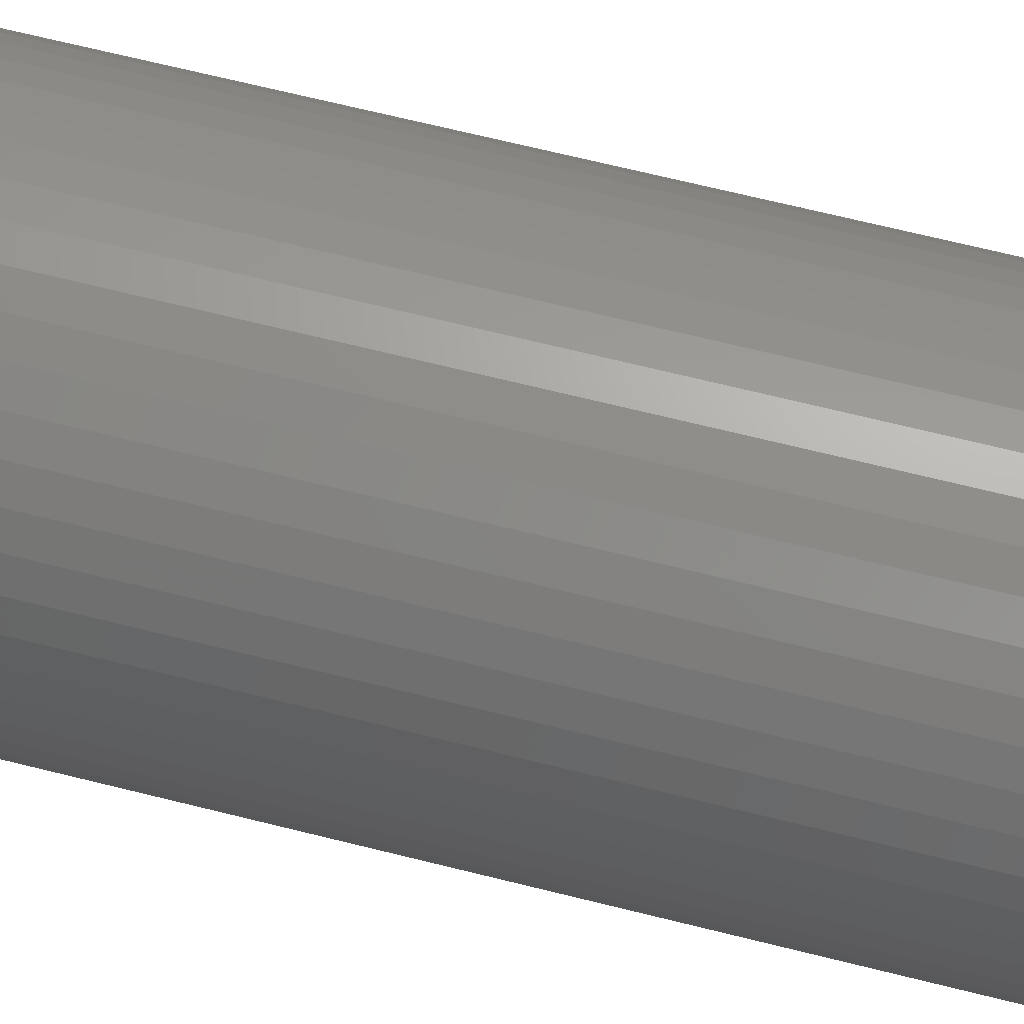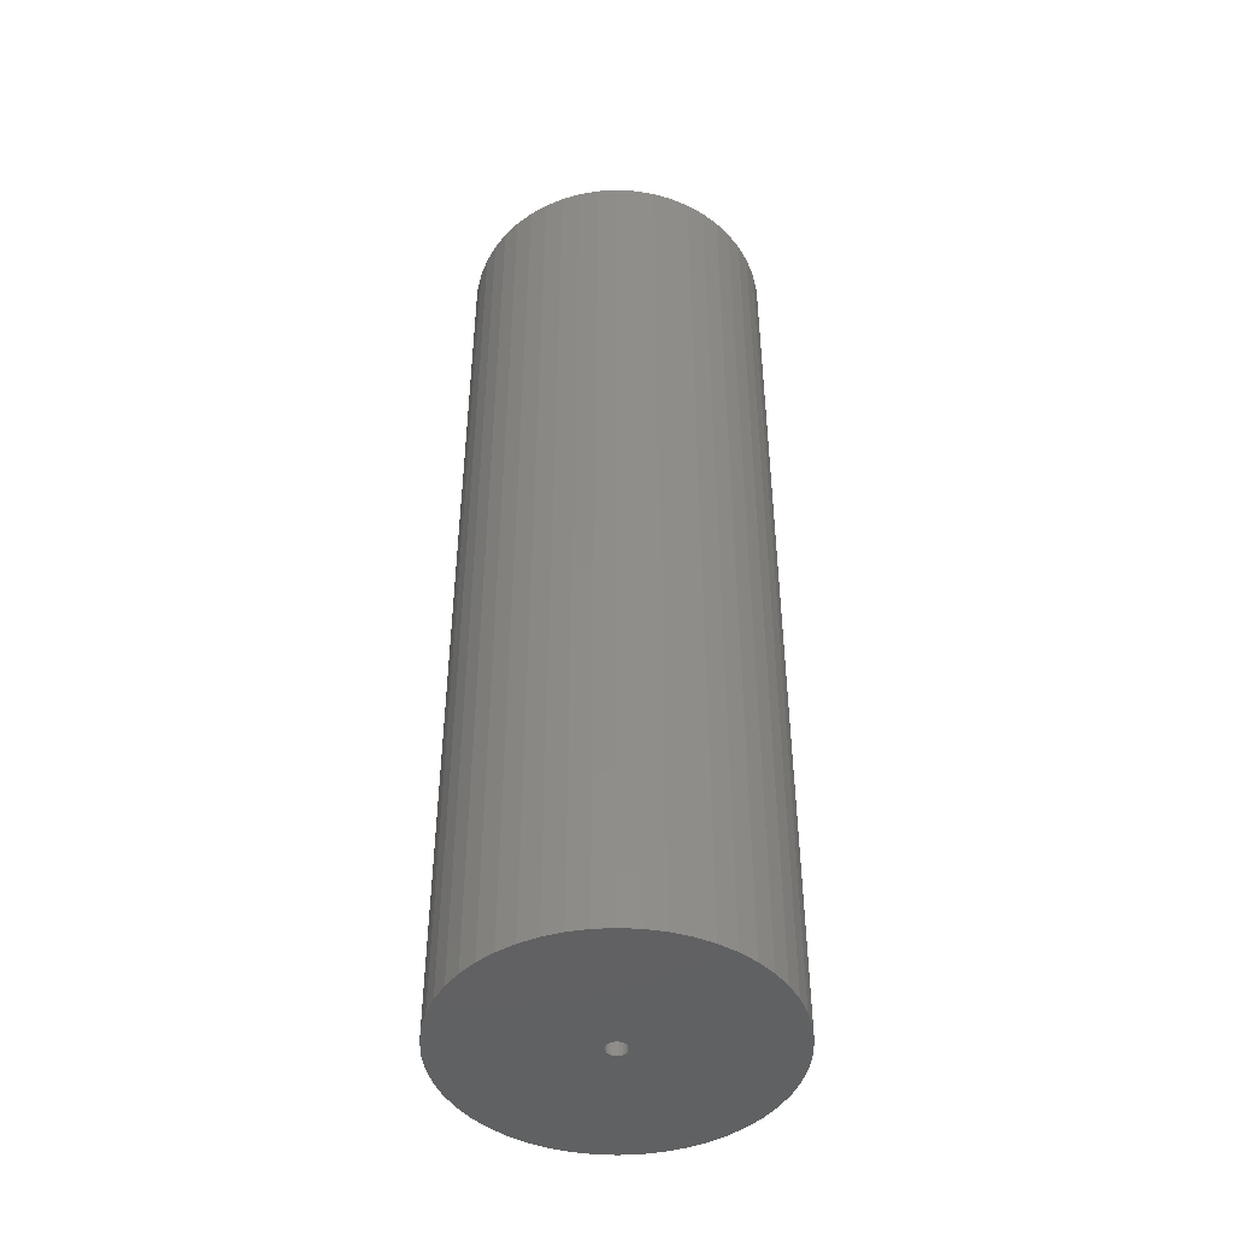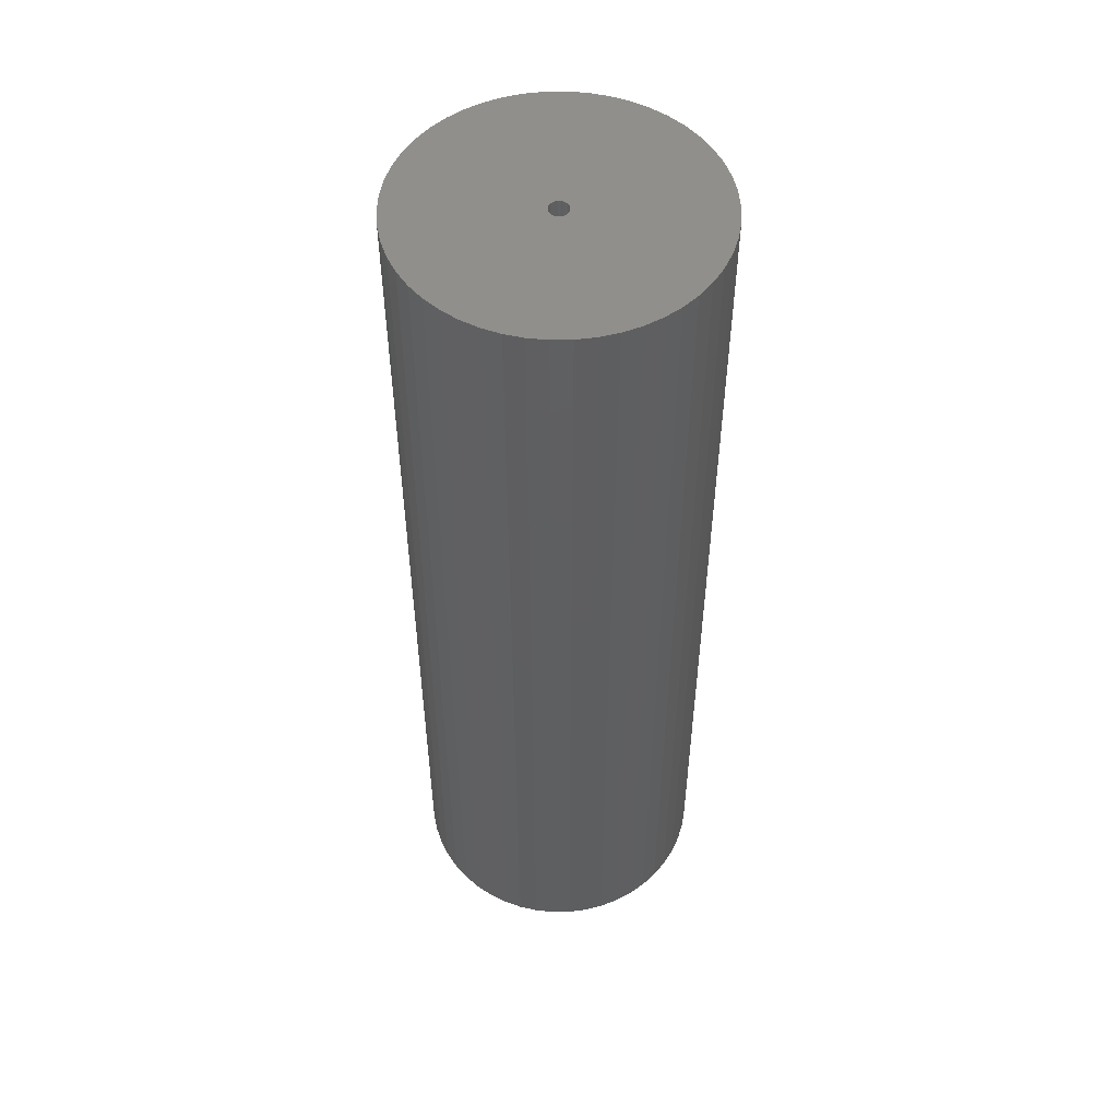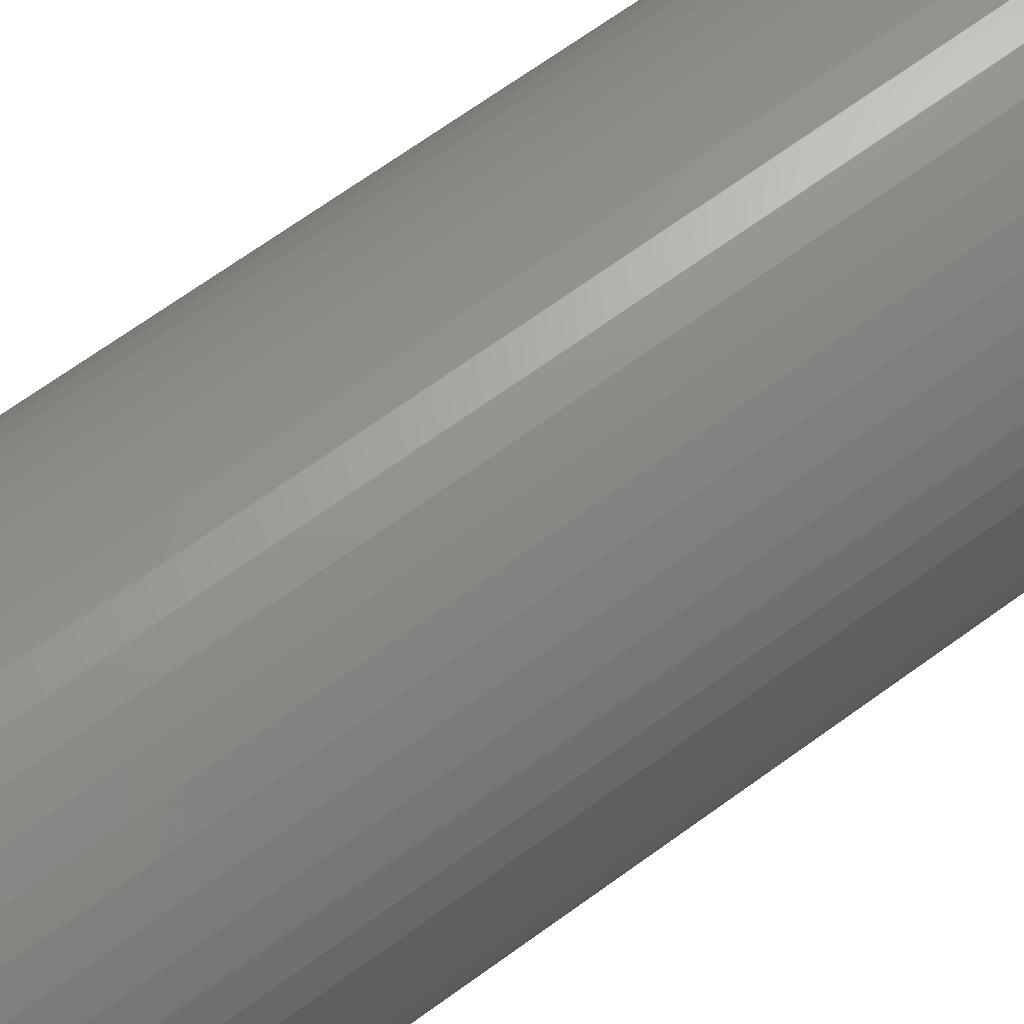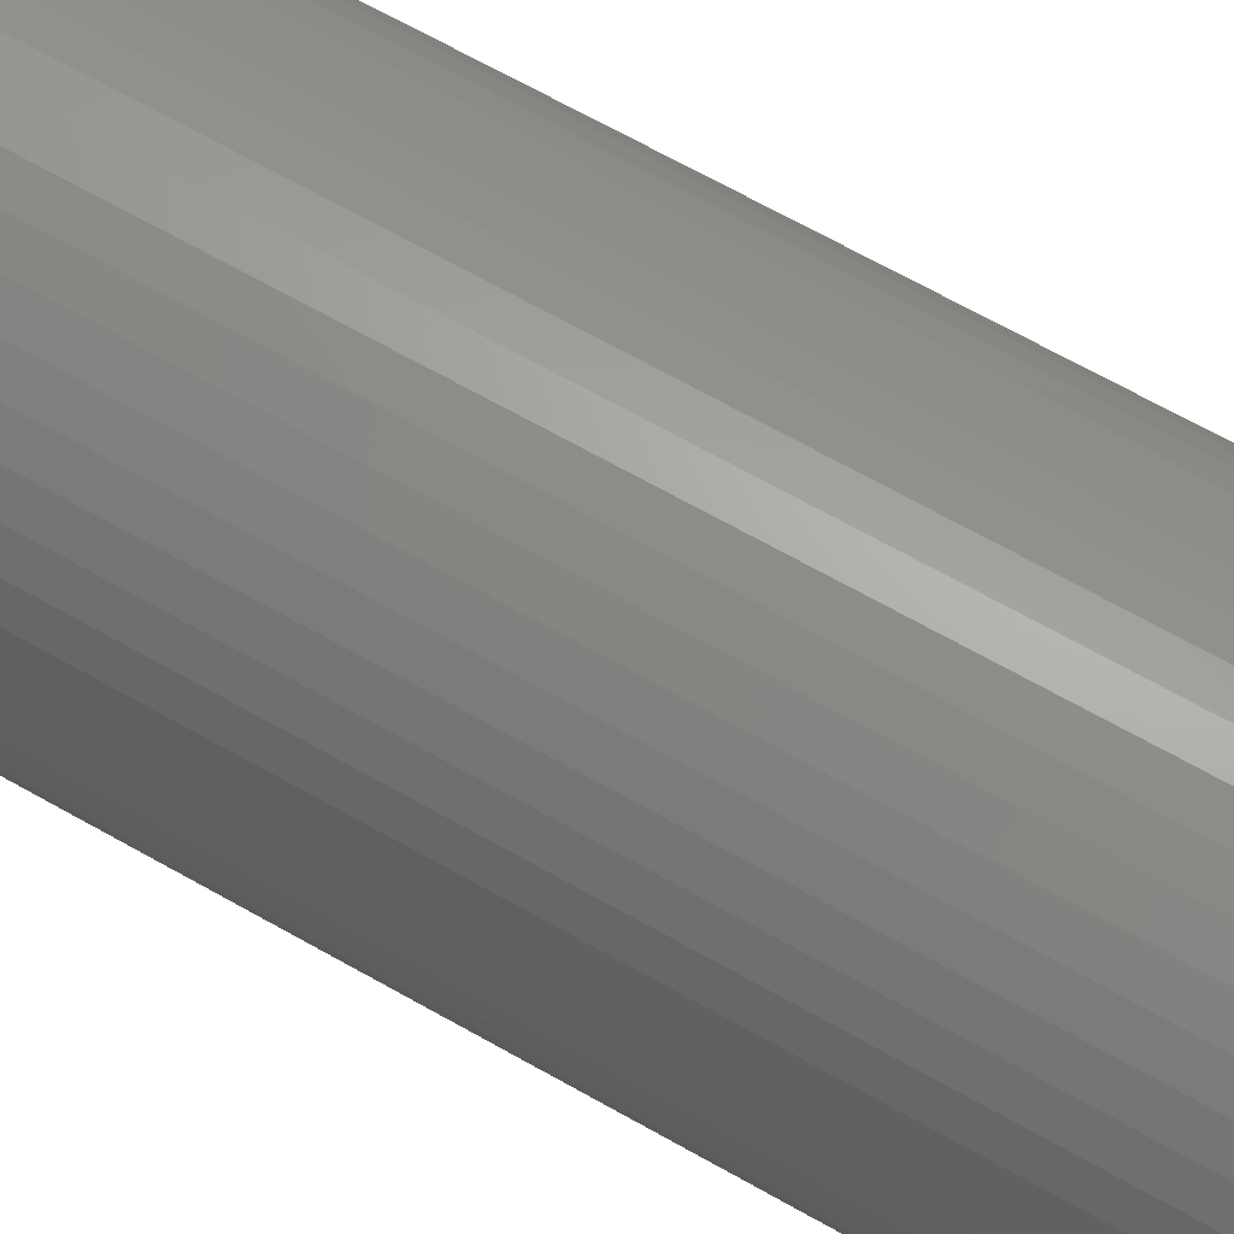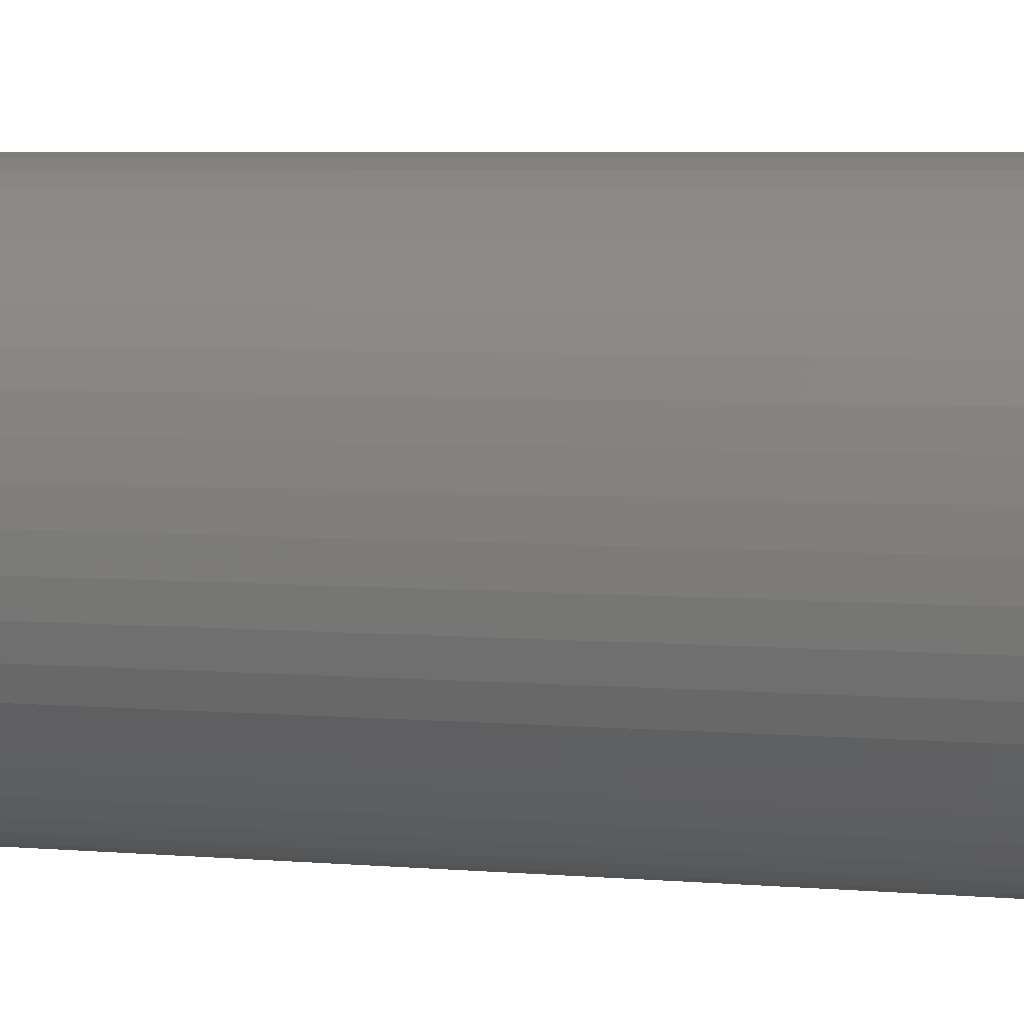
<metadata>
{"format":"stl","ext":"stl","renderer":"f3d","projection":"perspective","resolution":1024,"background":"white","views":[{"elev":66.6,"azim":-75.8,"up":"+Y"},{"elev":-45.5,"azim":-82.7,"up":"+Z"},{"elev":52.1,"azim":-108.8,"up":"+Z"},{"elev":66.5,"azim":53.6,"up":"+Y"},{"elev":67.0,"azim":-60.3,"up":"+Y"},{"elev":4.3,"azim":-71.2,"up":"+Y"}]}
</metadata>
<code>
# stl→obj: 200 verts, 400 faces
v 16 0 50
v 15.87 2.005 -50
v 15.87 2.005 50
v 16 0 -50
v -16 0 -50
v -15.87 2.005 50
v -15.87 2.005 -50
v -16 0 50
v 1.005 15.97 -50
v -1.005 15.97 50
v 1.005 15.97 50
v -1.005 15.97 -50
v -1.005 -15.97 -50
v 1.005 -15.97 50
v -1.005 -15.97 50
v 1.005 -15.97 -50
v 11.66 10.95 -50
v 10.2 12.33 50
v 11.66 10.95 50
v 10.2 12.33 -50
v -10.2 12.33 -50
v -11.66 10.95 50
v -10.2 12.33 50
v -11.66 10.95 -50
v -4.944 15.22 -50
v -6.812 14.48 50
v -4.944 15.22 50
v -6.812 14.48 -50
v 14.88 5.89 50
v 14.02 7.708 -50
v 14.02 7.708 50
v 14.88 5.89 -50
v 6.812 14.48 -50
v 4.944 15.22 50
v 6.812 14.48 50
v 4.944 15.22 -50
v 2.998 15.72 50
v 2.998 15.72 -50
v 8.573 13.51 -50
v 8.573 13.51 50
v -14.88 5.89 -50
v -14.02 7.708 50
v -14.02 7.708 -50
v -14.88 5.89 50
v -15.5 3.979 -50
v -15.5 3.979 50
v -2.998 15.72 50
v -2.998 15.72 -50
v 2.998 -15.72 50
v 2.998 -15.72 -50
v 15.5 3.979 50
v 15.5 3.979 -50
v 12.94 9.405 50
v 12.94 9.405 -50
v -12.94 9.405 50
v -12.94 9.405 -50
v 1 0 50
v 0.9921 0.1253 50
v 15.87 -2.005 50
v 0.9686 0.2487 50
v 0.9921 -0.1253 50
v 0.9298 0.3681 50
v 15.5 -3.979 50
v 0.8763 0.4818 50
v 0.9686 -0.2487 50
v 0.809 0.5878 50
v 14.88 -5.89 50
v 0.729 0.6845 50
v 0.9298 -0.3681 50
v 0.6374 0.7705 50
v 14.02 -7.708 50
v 0.5358 0.8443 50
v 0.8763 -0.4818 50
v 0.4258 0.9048 50
v 12.94 -9.405 50
v 0.309 0.9511 50
v 0.809 -0.5878 50
v 0.1874 0.9823 50
v 11.66 -10.95 50
v 0.729 -0.6845 50
v 0.06279 0.998 50
v -0.06279 0.998 50
v -0.1874 0.9823 50
v -0.309 0.9511 50
v -0.4258 0.9048 50
v -0.5358 0.8443 50
v -8.573 13.51 50
v -0.6374 0.7705 50
v -0.729 0.6845 50
v 10.2 -12.33 50
v 0.6374 -0.7705 50
v 8.573 -13.51 50
v 0.5358 -0.8443 50
v 6.812 -14.48 50
v 0.4258 -0.9048 50
v 4.944 -15.22 50
v 0.309 -0.9511 50
v 0.1874 -0.9823 50
v 0.06279 -0.998 50
v -0.06279 -0.998 50
v -0.1874 -0.9823 50
v -2.998 -15.72 50
v -0.309 -0.9511 50
v -4.944 -15.22 50
v -0.4258 -0.9048 50
v -6.812 -14.48 50
v -0.5358 -0.8443 50
v -8.573 -13.51 50
v -0.6374 -0.7705 50
v -10.2 -12.33 50
v -0.729 -0.6845 50
v -11.66 -10.95 50
v -0.809 -0.5878 50
v -12.94 -9.405 50
v -0.8763 -0.4818 50
v -14.02 -7.708 50
v -0.9298 -0.3681 50
v -14.88 -5.89 50
v -0.9686 -0.2487 50
v -15.5 -3.979 50
v -0.9921 -0.1253 50
v -15.87 -2.005 50
v -1 0 50
v -0.809 0.5878 50
v -0.8763 0.4818 50
v -0.9298 0.3681 50
v -0.9686 0.2487 50
v -0.9921 0.1253 50
v -8.573 13.51 -50
v 15.87 -2.005 -50
v 14.88 -5.89 -50
v 14.02 -7.708 -50
v -11.66 -10.95 -50
v -10.2 -12.33 -50
v -14.02 -7.708 -50
v -14.88 -5.89 -50
v -12.94 -9.405 -50
v 1 0 -50
v 0.9921 -0.1253 -50
v 15.5 -3.979 -50
v 0.9686 -0.2487 -50
v 0.9921 0.1253 -50
v 0.9298 -0.3681 -50
v 0.8763 -0.4818 -50
v 12.94 -9.405 -50
v 0.9686 0.2487 -50
v 0.809 -0.5878 -50
v 11.66 -10.95 -50
v 0.729 -0.6845 -50
v 10.2 -12.33 -50
v 0.9298 0.3681 -50
v 0.6374 -0.7705 -50
v 8.573 -13.51 -50
v 0.5358 -0.8443 -50
v 6.812 -14.48 -50
v 0.8763 0.4818 -50
v 0.4258 -0.9048 -50
v 4.944 -15.22 -50
v 0.309 -0.9511 -50
v 0.809 0.5878 -50
v 0.1874 -0.9823 -50
v 0.729 0.6845 -50
v 0.06279 -0.998 -50
v -0.06279 -0.998 -50
v -0.1874 -0.9823 -50
v -2.998 -15.72 -50
v -0.309 -0.9511 -50
v -4.944 -15.22 -50
v -0.4258 -0.9048 -50
v -6.812 -14.48 -50
v -0.5358 -0.8443 -50
v -8.573 -13.51 -50
v -0.6374 -0.7705 -50
v -0.729 -0.6845 -50
v 0.6374 0.7705 -50
v 0.5358 0.8443 -50
v 0.4258 0.9048 -50
v 0.309 0.9511 -50
v 0.1874 0.9823 -50
v 0.06279 0.998 -50
v -0.06279 0.998 -50
v -0.1874 0.9823 -50
v -0.309 0.9511 -50
v -0.4258 0.9048 -50
v -0.5358 0.8443 -50
v -0.6374 0.7705 -50
v -0.729 0.6845 -50
v -0.809 0.5878 -50
v -0.8763 0.4818 -50
v -0.9298 0.3681 -50
v -0.9686 0.2487 -50
v -0.9921 0.1253 -50
v -1 0 -50
v -0.809 -0.5878 -50
v -0.8763 -0.4818 -50
v -0.9298 -0.3681 -50
v -0.9686 -0.2487 -50
v -15.5 -3.979 -50
v -0.9921 -0.1253 -50
v -15.87 -2.005 -50
f 1 2 3
f 2 1 4
f 5 6 7
f 6 5 8
f 9 10 11
f 10 9 12
f 13 14 15
f 14 13 16
f 17 18 19
f 18 17 20
f 21 22 23
f 22 21 24
f 25 26 27
f 26 25 28
f 29 30 31
f 30 29 32
f 33 34 35
f 34 33 36
f 36 37 34
f 37 36 38
f 39 35 40
f 35 39 33
f 41 42 43
f 42 41 44
f 45 44 41
f 44 45 46
f 12 47 10
f 47 12 48
f 16 49 14
f 49 16 50
f 51 32 29
f 32 51 52
f 3 52 51
f 52 3 2
f 53 17 19
f 17 53 54
f 31 54 53
f 54 31 30
f 38 11 37
f 11 38 9
f 20 40 18
f 40 20 39
f 43 55 56
f 55 43 42
f 56 22 24
f 22 56 55
f 7 46 45
f 46 7 6
f 57 1 3
f 58 3 51
f 1 57 59
f 60 51 29
f 61 59 57
f 62 29 31
f 59 61 63
f 64 31 53
f 65 63 61
f 66 53 19
f 63 65 67
f 68 19 18
f 69 67 65
f 70 18 40
f 67 69 71
f 72 40 35
f 73 71 69
f 74 35 34
f 71 73 75
f 76 34 37
f 77 75 73
f 78 37 11
f 75 77 79
f 80 79 77
f 3 58 57
f 51 60 58
f 29 62 60
f 31 64 62
f 53 66 64
f 19 68 66
f 18 70 68
f 40 72 70
f 35 74 72
f 34 76 74
f 37 78 76
f 11 81 78
f 11 82 81
f 10 82 11
f 82 10 83
f 47 83 10
f 83 47 84
f 27 84 47
f 84 27 85
f 26 85 27
f 85 26 86
f 87 86 26
f 86 87 88
f 23 88 87
f 22 89 23
f 88 23 89
f 79 80 90
f 91 90 80
f 90 91 92
f 93 92 91
f 92 93 94
f 95 94 93
f 94 95 96
f 97 96 95
f 96 97 49
f 98 49 97
f 49 98 14
f 99 14 98
f 100 14 99
f 15 100 101
f 102 101 103
f 104 103 105
f 106 105 107
f 108 107 109
f 110 109 111
f 112 111 113
f 114 113 115
f 116 115 117
f 118 117 119
f 120 119 121
f 100 15 14
f 122 121 123
f 89 22 124
f 55 124 22
f 101 102 15
f 124 55 125
f 103 104 102
f 42 125 55
f 105 106 104
f 125 42 126
f 107 108 106
f 44 126 42
f 109 110 108
f 126 44 127
f 111 112 110
f 46 127 44
f 113 114 112
f 127 46 128
f 115 116 114
f 6 128 46
f 117 118 116
f 128 6 123
f 119 120 118
f 8 123 6
f 121 122 120
f 123 8 122
f 28 87 26
f 87 28 129
f 129 23 87
f 23 129 21
f 48 27 47
f 27 48 25
f 59 4 1
f 4 59 130
f 71 131 67
f 131 71 132
f 133 110 112
f 110 133 134
f 135 118 136
f 118 135 116
f 137 116 135
f 116 137 114
f 138 4 130
f 139 130 140
f 4 138 2
f 141 140 131
f 142 2 138
f 143 131 132
f 2 142 52
f 144 132 145
f 146 52 142
f 147 145 148
f 52 146 32
f 149 148 150
f 151 32 146
f 152 150 153
f 32 151 30
f 154 153 155
f 156 30 151
f 157 155 158
f 30 156 54
f 159 158 50
f 160 54 156
f 161 50 16
f 54 160 17
f 162 17 160
f 130 139 138
f 140 141 139
f 131 143 141
f 132 144 143
f 145 147 144
f 148 149 147
f 150 152 149
f 153 154 152
f 155 157 154
f 158 159 157
f 50 161 159
f 16 163 161
f 16 164 163
f 13 164 16
f 164 13 165
f 166 165 13
f 165 166 167
f 168 167 166
f 167 168 169
f 170 169 168
f 169 170 171
f 172 171 170
f 171 172 173
f 134 173 172
f 133 174 134
f 173 134 174
f 17 162 20
f 175 20 162
f 20 175 39
f 176 39 175
f 39 176 33
f 177 33 176
f 33 177 36
f 178 36 177
f 36 178 38
f 179 38 178
f 38 179 9
f 180 9 179
f 181 9 180
f 12 181 182
f 48 182 183
f 25 183 184
f 28 184 185
f 129 185 186
f 21 186 187
f 24 187 188
f 56 188 189
f 43 189 190
f 41 190 191
f 45 191 192
f 181 12 9
f 7 192 193
f 174 133 194
f 137 194 133
f 182 48 12
f 194 137 195
f 183 25 48
f 135 195 137
f 184 28 25
f 195 135 196
f 185 129 28
f 136 196 135
f 186 21 129
f 196 136 197
f 187 24 21
f 198 197 136
f 188 56 24
f 197 198 199
f 189 43 56
f 200 199 198
f 190 41 43
f 199 200 193
f 191 45 41
f 5 193 200
f 192 7 45
f 193 5 7
f 155 92 94
f 92 155 153
f 67 140 63
f 140 67 131
f 133 114 137
f 114 133 112
f 136 120 198
f 120 136 118
f 150 79 90
f 79 150 148
f 158 94 96
f 94 158 155
f 50 96 49
f 96 50 158
f 63 130 59
f 130 63 140
f 75 132 71
f 132 75 145
f 79 145 75
f 145 79 148
f 166 15 102
f 15 166 13
f 170 104 106
f 104 170 168
f 168 102 104
f 102 168 166
f 198 122 200
f 122 198 120
f 200 8 5
f 8 200 122
f 153 90 92
f 90 153 150
f 172 106 108
f 106 172 170
f 134 108 110
f 108 134 172
f 127 190 126
f 190 127 191
f 156 66 160
f 66 156 64
f 178 74 76
f 74 178 177
f 184 84 85
f 84 184 183
f 126 189 125
f 189 126 190
f 141 61 139
f 61 141 65
f 175 68 70
f 68 175 162
f 181 81 82
f 81 181 180
f 176 70 72
f 70 176 175
f 124 187 89
f 187 124 188
f 185 85 86
f 85 185 184
f 183 83 84
f 83 183 182
f 138 58 142
f 58 138 57
f 173 111 109
f 111 173 174
f 115 196 117
f 196 115 195
f 154 95 93
f 95 154 157
f 160 68 162
f 68 160 66
f 179 76 78
f 76 179 178
f 180 78 81
f 78 180 179
f 177 72 74
f 72 177 176
f 123 192 128
f 192 123 193
f 125 188 124
f 188 125 189
f 182 82 83
f 82 182 181
f 186 86 88
f 86 186 185
f 187 88 89
f 88 187 186
f 139 57 138
f 57 139 61
f 149 77 147
f 77 149 80
f 113 195 115
f 195 113 194
f 161 99 98
f 99 161 163
f 152 93 91
f 93 152 154
f 151 64 156
f 64 151 62
f 146 62 151
f 62 146 60
f 142 60 146
f 60 142 58
f 128 191 127
f 191 128 192
f 144 69 143
f 69 144 73
f 143 65 141
f 65 143 69
f 147 73 144
f 73 147 77
f 163 100 99
f 100 163 164
f 121 193 123
f 193 121 199
f 117 197 119
f 197 117 196
f 111 194 113
f 194 111 174
f 157 97 95
f 97 157 159
f 159 98 97
f 98 159 161
f 165 103 101
f 103 165 167
f 169 107 105
f 107 169 171
f 119 199 121
f 199 119 197
f 149 91 80
f 91 149 152
f 164 101 100
f 101 164 165
f 171 109 107
f 109 171 173
f 167 105 103
f 105 167 169

</code>
